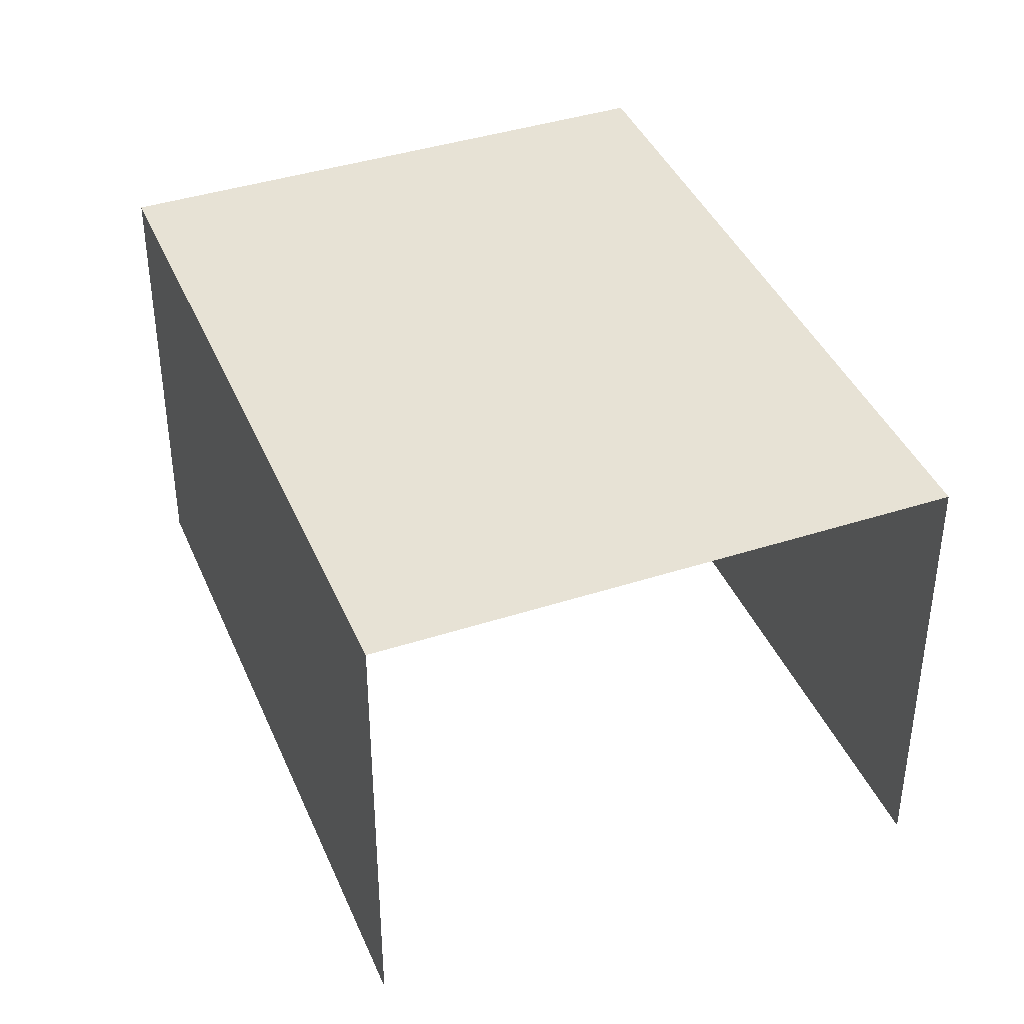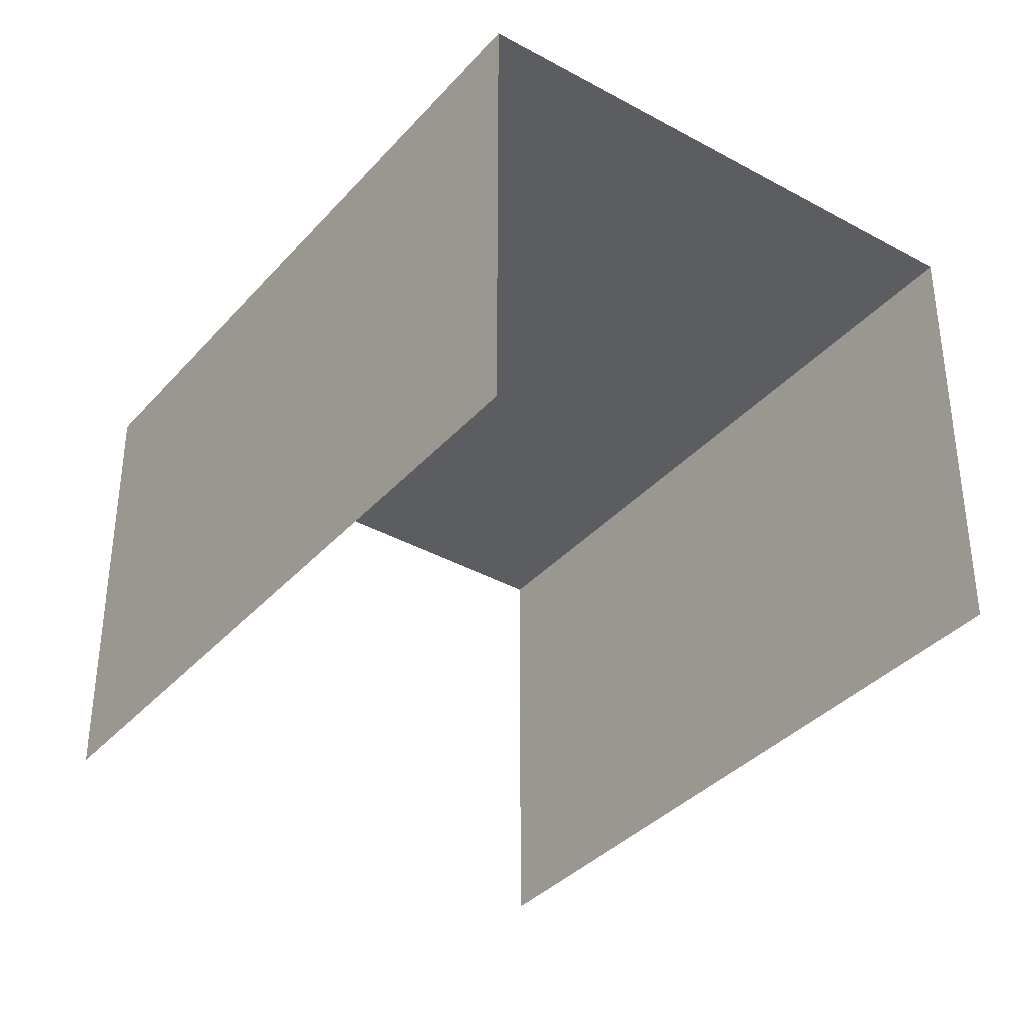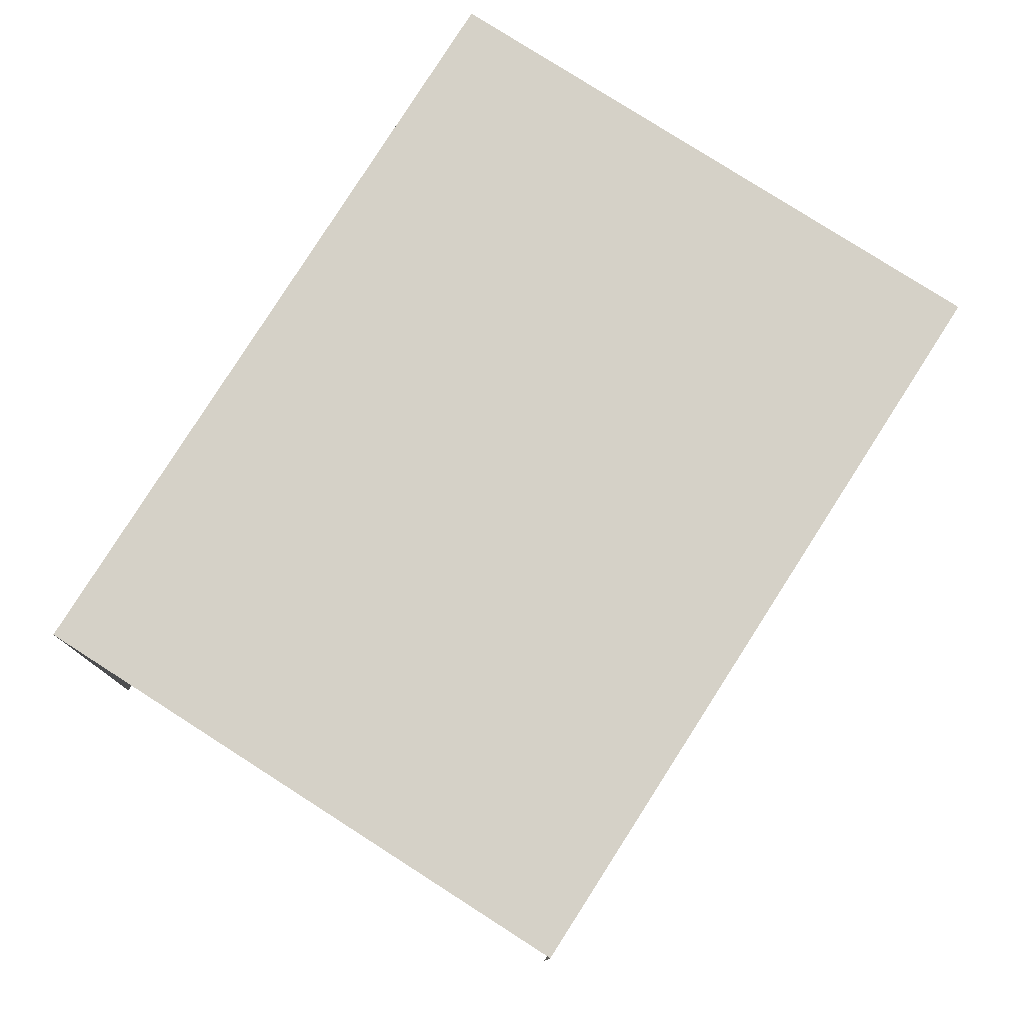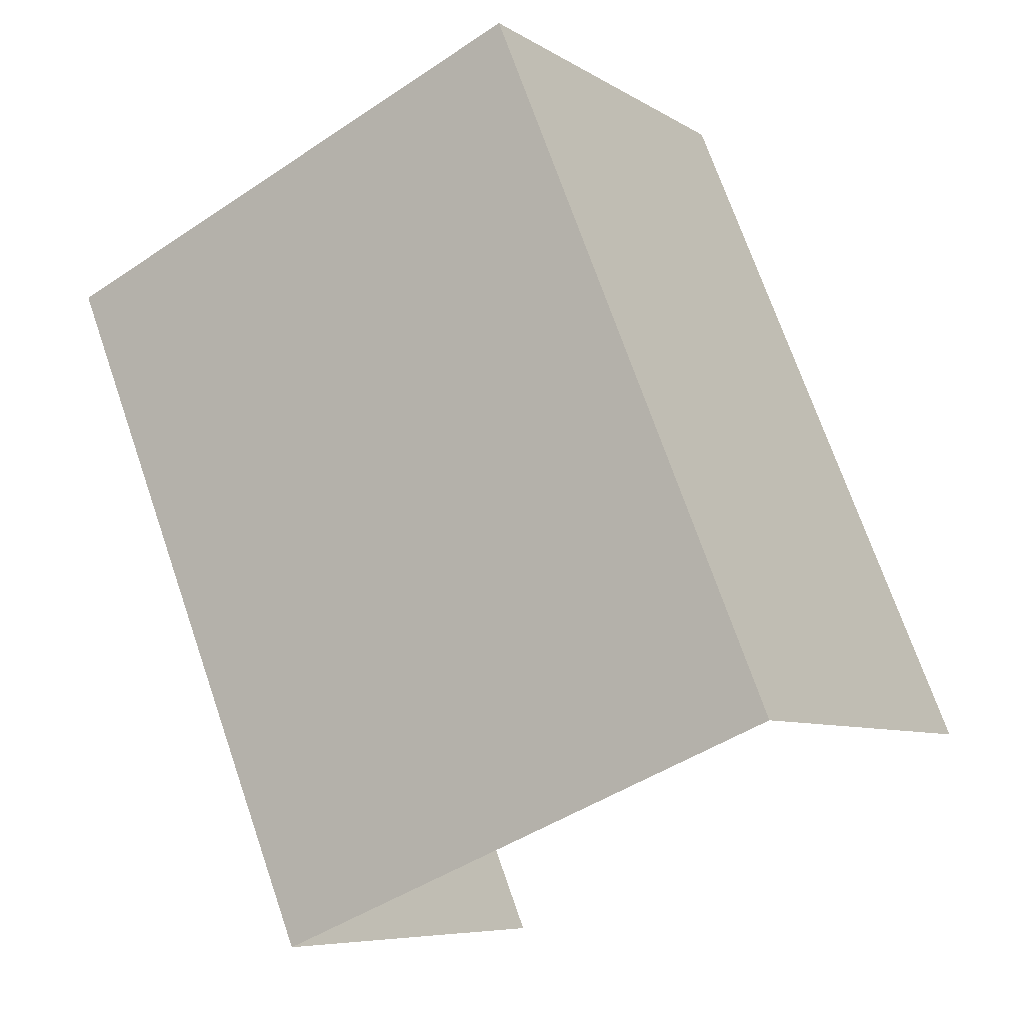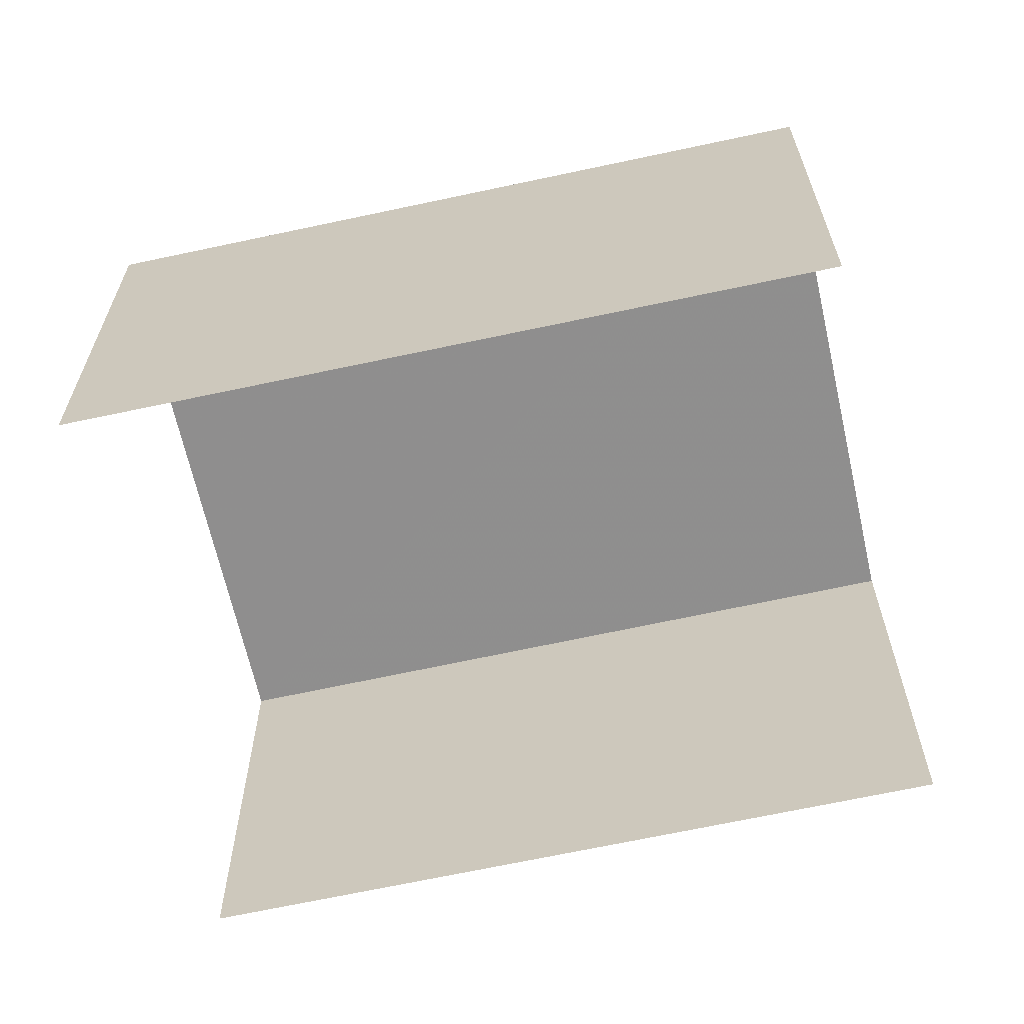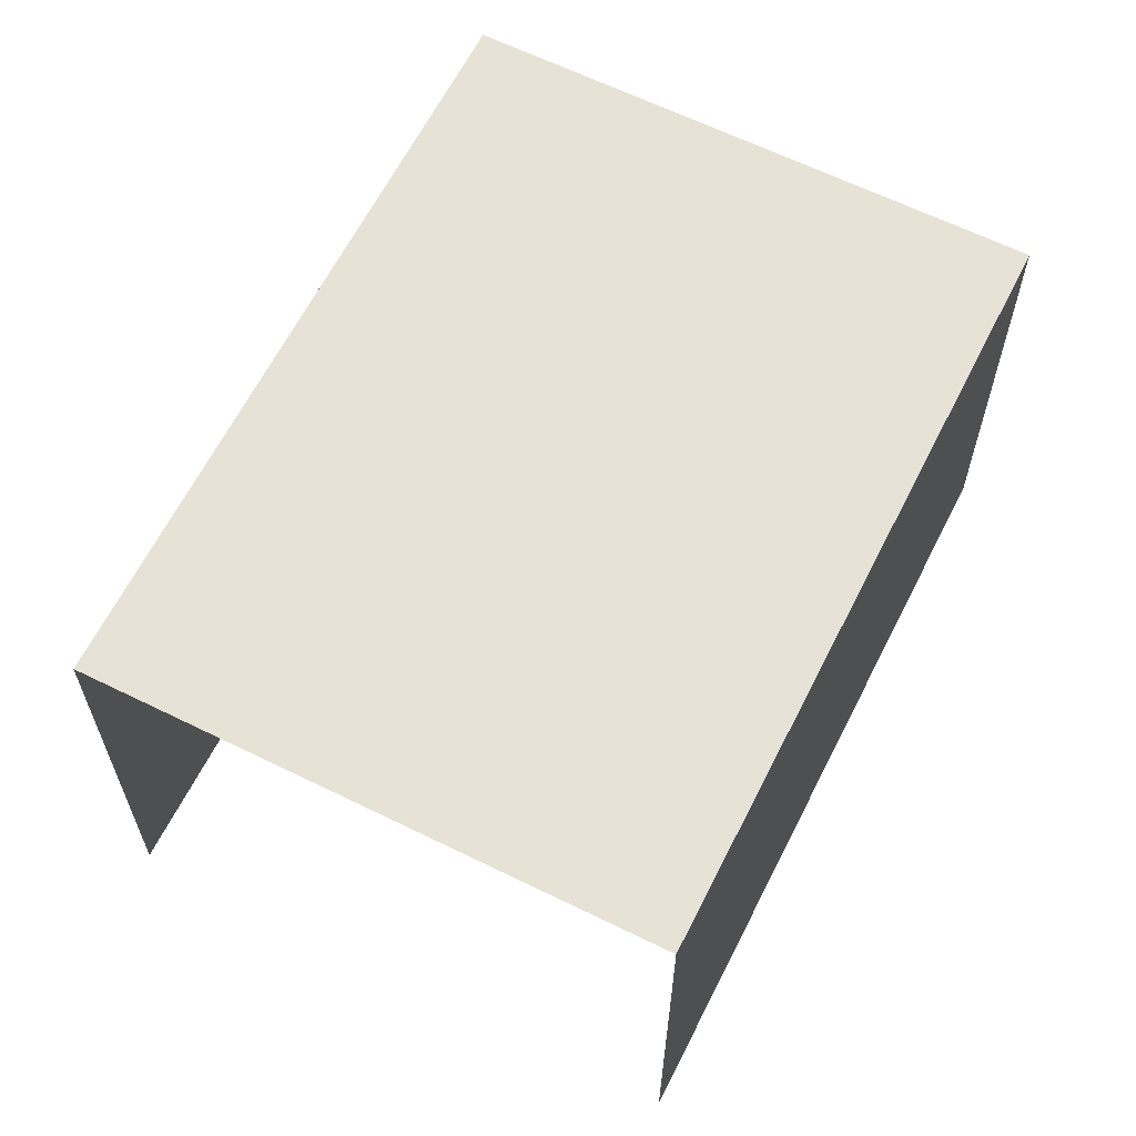
<metadata>
{"format":"obj","ext":"obj","renderer":"f3d","projection":"perspective","resolution":1024,"background":"white","views":[{"elev":40.4,"azim":0.7,"up":"+Z"},{"elev":-36.5,"azim":-13.4,"up":"+Z"},{"elev":78.9,"azim":54.9,"up":"+Z"},{"elev":-7.3,"azim":31.1,"up":"+Y"},{"elev":-65.0,"azim":124.9,"up":"+Z"},{"elev":63.2,"azim":48.9,"up":"+Z"}]}
</metadata>
<code>
v -2.253e+05 -1.279e+05 13.22
v -2.253e+05 -1.279e+05 13.22
v -2.252e+05 -1.279e+05 13.22
v -2.253e+05 -1.279e+05 13.22
v -2.253e+05 -1.279e+05 15.61
v -2.253e+05 -1.279e+05 15.61
v -2.252e+05 -1.279e+05 15.61
v -2.253e+05 -1.279e+05 15.61
f 1 2 3
f 1 4 2
f 7 1 3
f 7 6 1
f 5 2 4
f 8 5 4
f 5 6 7
f 5 8 6
f 6 4 1
f 6 8 4
f 7 3 2
f 5 7 2

</code>
